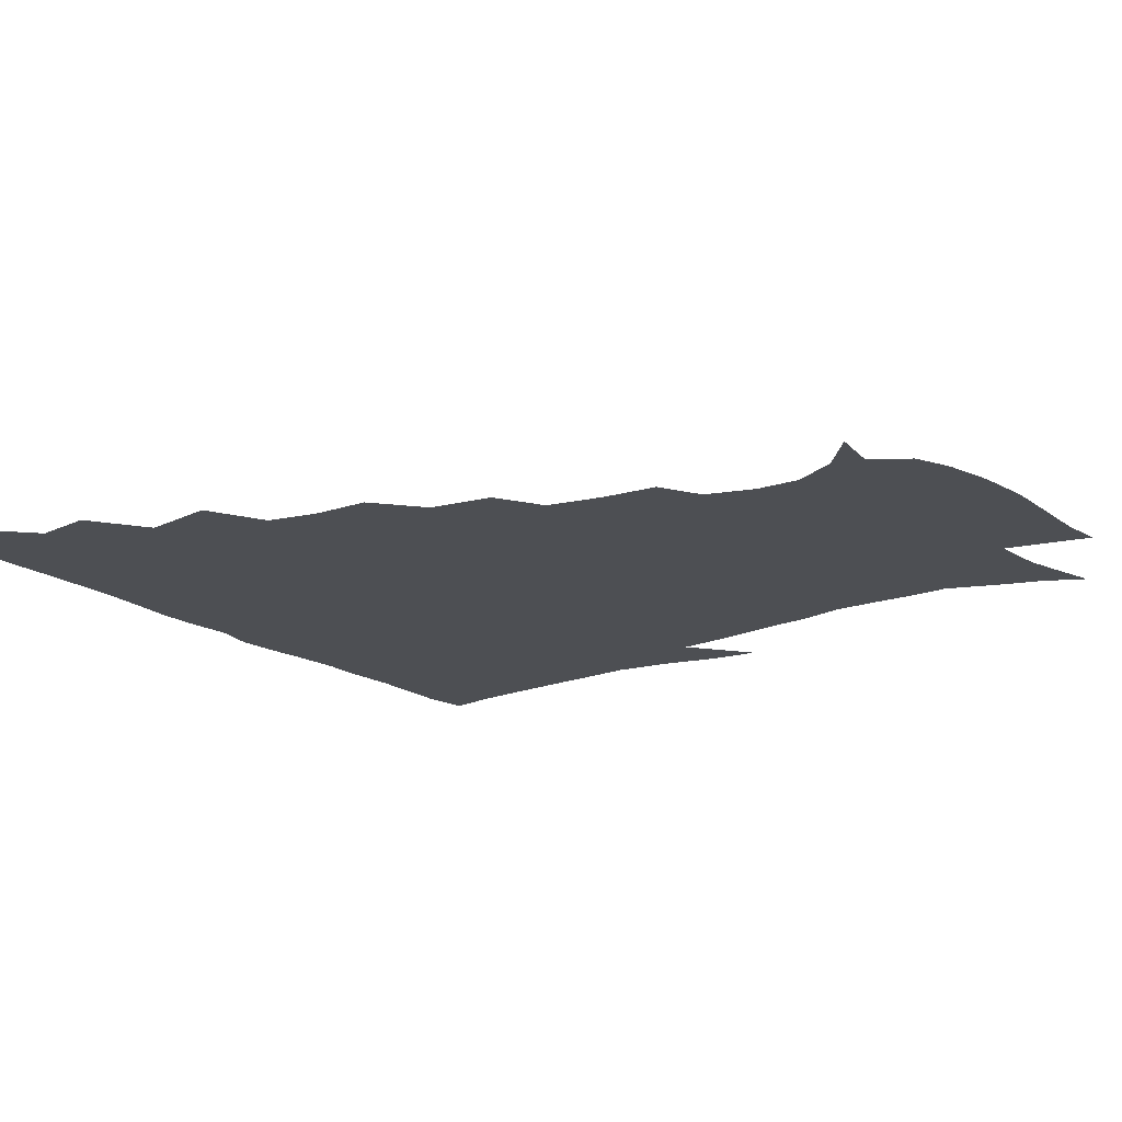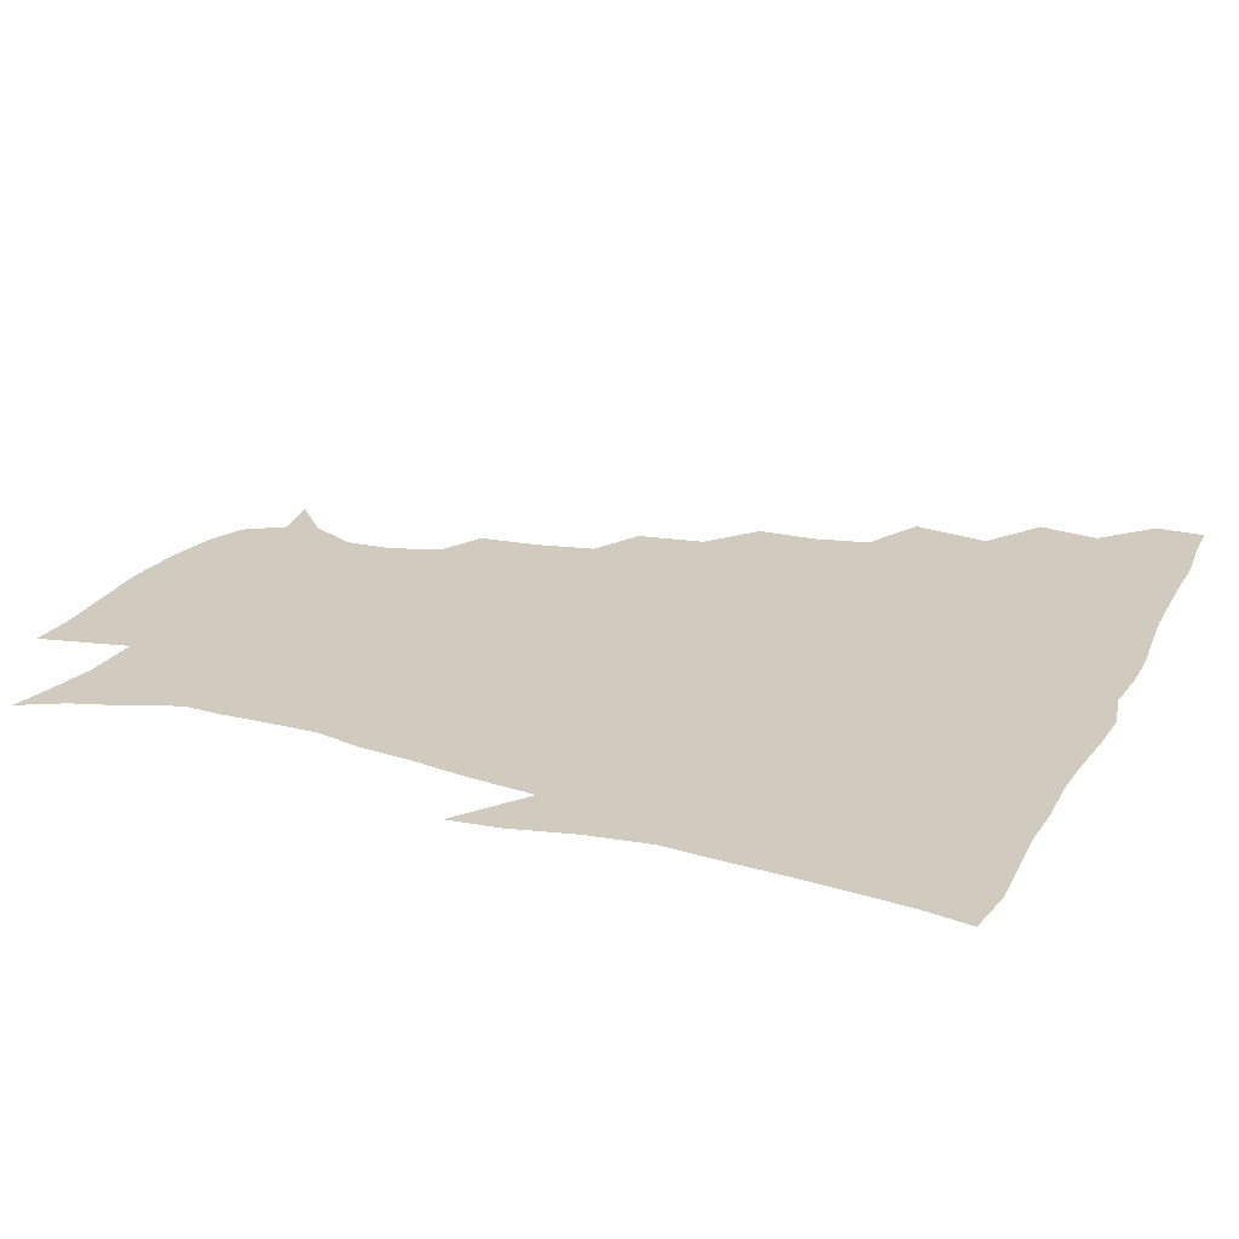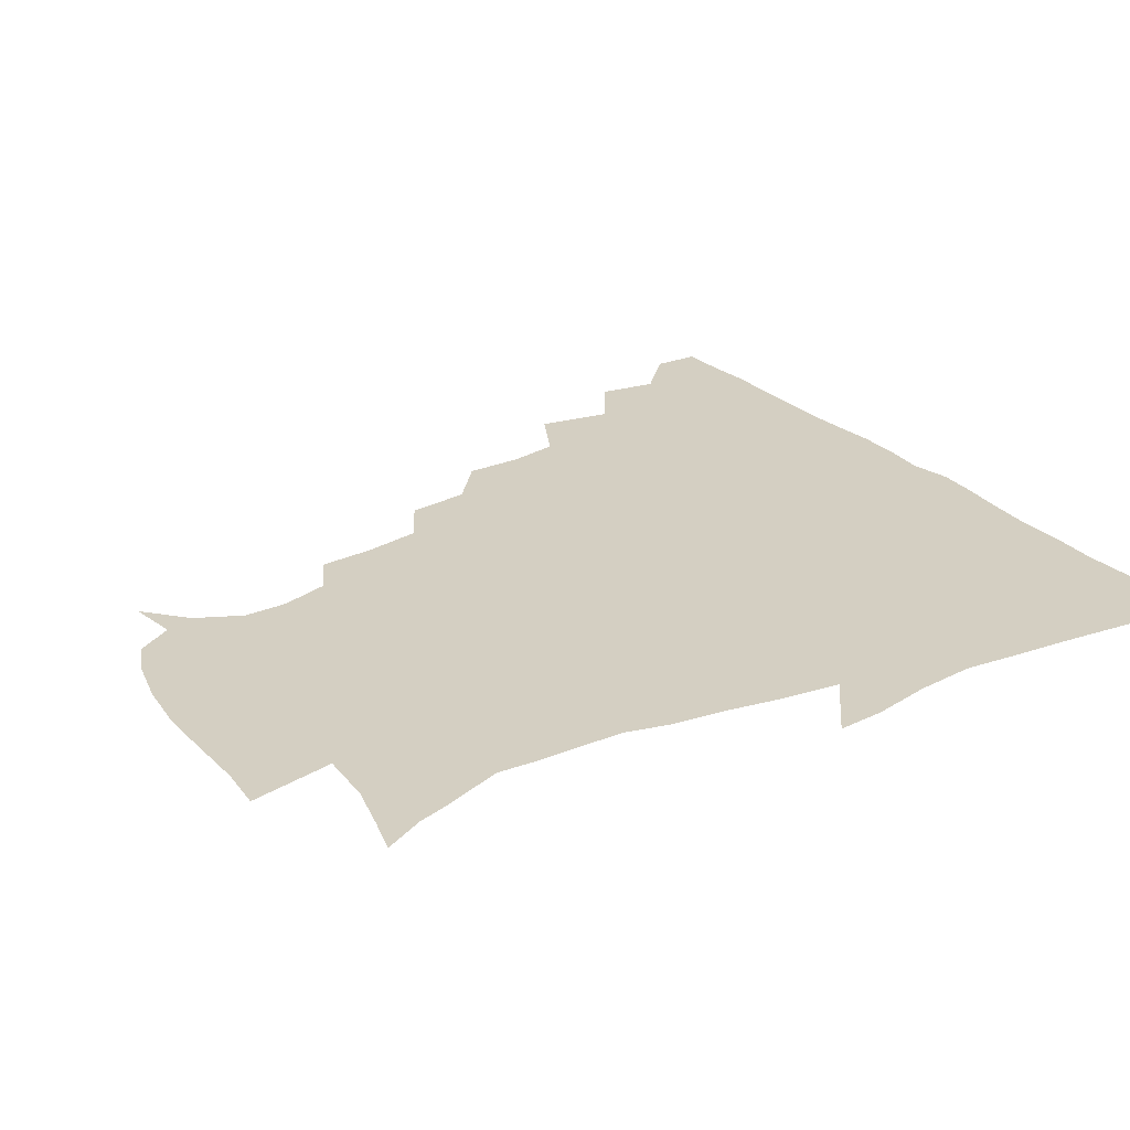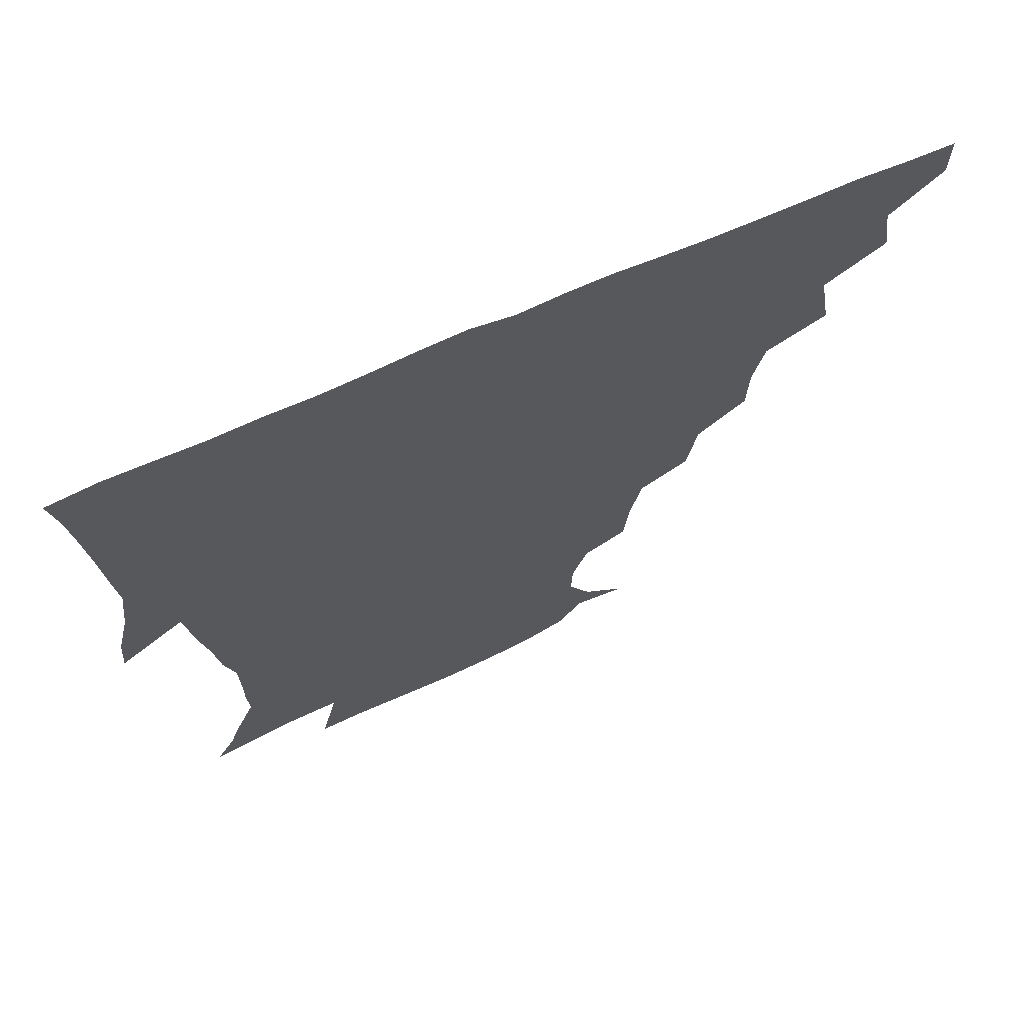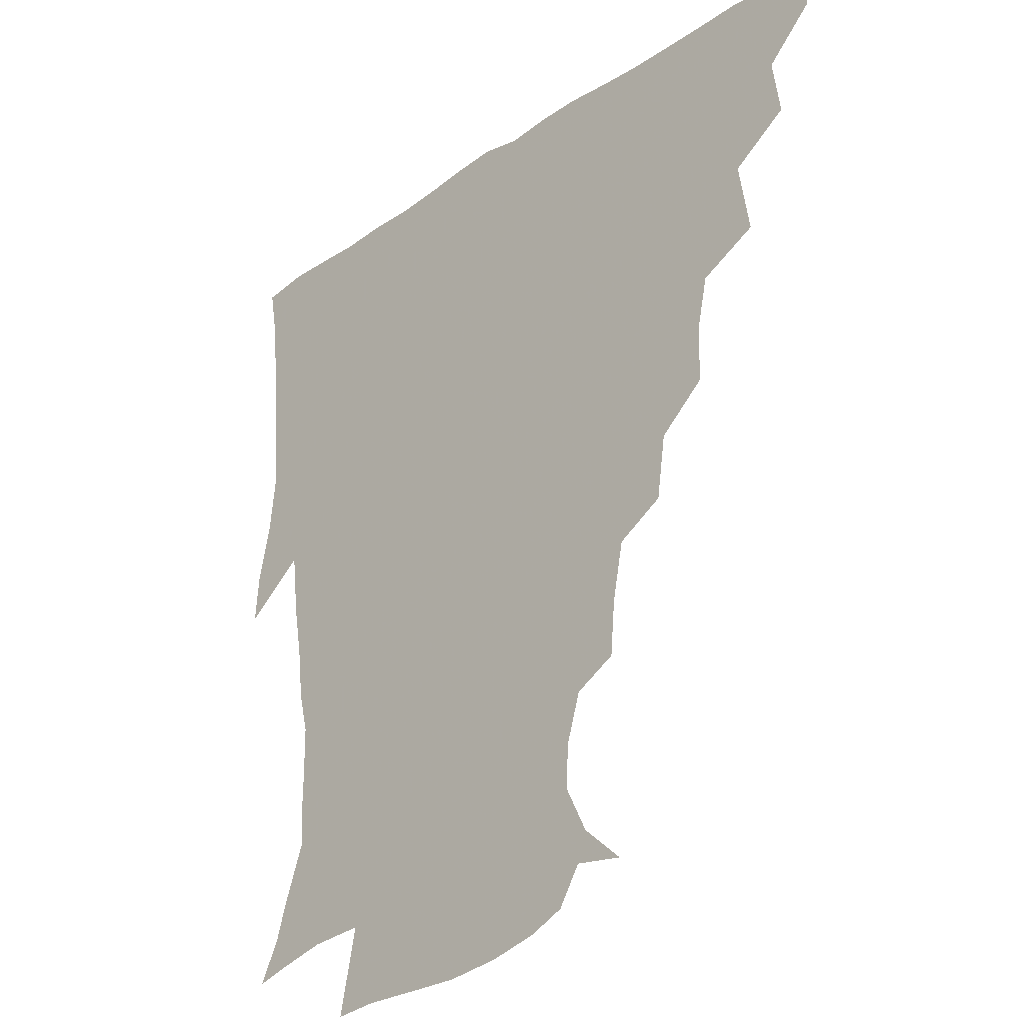
<metadata>
{"format":"obj","ext":"obj","renderer":"f3d","projection":"perspective","resolution":1024,"background":"white","views":[{"elev":-17.6,"azim":-54.5,"up":"+Z"},{"elev":23.6,"azim":112.5,"up":"+Z"},{"elev":25.5,"azim":57.0,"up":"+Z"},{"elev":69.4,"azim":156.3,"up":"+Y"},{"elev":-28.1,"azim":-134.3,"up":"+Y"}]}
</metadata>
<code>
v 436.1 419.6 0
v 436.2 435.2 0
v 449.3 384.6 0
v 452.1 403.9 0
v 452.6 420.2 0
v 451.7 435.7 0
v 464.4 347 0
v 468.3 371.5 0
v 469 390.2 0
v 467.7 405.3 0
v 467.3 420.6 0
v 466.8 436.9 0
v 487.9 301.4 0
v 487.4 320.3 0
v 483.8 337.1 0
v 483.8 357.6 0
v 484.7 376 0
v 484.3 391.6 0
v 483 406.1 0
v 482.2 421.2 0
v 481.8 436.6 0
v 506.7 266.9 0
v 503.6 287.8 0
v 500.9 305.8 0
v 503.3 331.8 0
v 499.1 343.8 0
v 500.2 362.5 0
v 499.3 377.2 0
v 498.5 391.7 0
v 498 406.3 0
v 497.6 420.8 0
v 496.8 436.6 0
v 528 220.6 0
v 526.4 238.8 0
v 522.6 257.6 0
v 519.2 278.7 0
v 516.9 295.9 0
v 516.5 316.2 0
v 516.5 334.5 0
v 514.1 346.9 0
v 515.4 364.5 0
v 514 377.9 0
v 513.3 392.1 0
v 512.6 406.5 0
v 512.1 421.2 0
v 511.7 436.7 0
v 526.4 155.3 0
v 540.1 167.5 0
v 547.5 182.4 0
v 547.1 196.8 0
v 542 212.9 0
v 539.4 233.7 0
v 536.5 249.5 0
v 534 267.7 0
v 531.9 283.8 0
v 531.4 303.3 0
v 530.4 318.4 0
v 529.8 334.5 0
v 529.5 349.5 0
v 529.4 364.3 0
v 528.8 378.2 0
v 527.7 392.3 0
v 527.5 406.6 0
v 526.9 421.5 0
v 526.5 437.6 0
v 543.4 157.8 0
v 554.7 175 0
v 556.9 191.4 0
v 554.7 204.1 0
v 552.2 222.9 0
v 550.8 241.9 0
v 548.5 256 0
v 546.5 270.9 0
v 545.7 288.7 0
v 545 305.5 0
v 544.7 320.9 0
v 544.3 335.8 0
v 543.9 350.2 0
v 544.7 365.5 0
v 543.8 378.4 0
v 542.9 392.2 0
v 542.5 406.6 0
v 541.5 422.5 0
v 540.9 438.8 0
v 550.9 145.6 0
v 560.1 161.1 0
v 566.7 180.2 0
v 566.4 196.5 0
v 566.1 211.9 0
v 563.4 229.2 0
v 563 244.9 0
v 561.1 259.5 0
v 560.2 276.2 0
v 559.9 292.4 0
v 559 306.1 0
v 558.6 321.8 0
v 558.7 336.5 0
v 558.2 349.9 0
v 558.4 365.1 0
v 558 378.4 0
v 557.5 392.2 0
v 557.8 406 0
v 557 420.8 0
v 555.4 438.7 0
v 562.9 140.3 0
v 575.5 165.5 0
v 578.5 183.6 0
v 577.5 197 0
v 576.9 217.8 0
v 575.9 229.7 0
v 575.4 246.1 0
v 574.2 261.3 0
v 573.5 277.4 0
v 573.1 293.5 0
v 573.6 308.7 0
v 572.5 320.5 0
v 572.7 336.4 0
v 572.7 350.4 0
v 572.8 364.7 0
v 572.5 378.3 0
v 572.4 392.1 0
v 572.3 406.1 0
v 571.4 420.9 0
v 570.3 437.3 0
v 579.3 136.5 0
v 588.6 166.4 0
v 590 185.2 0
v 590.7 199.5 0
v 588.5 217.2 0
v 588.6 229.5 0
v 587.6 248.2 0
v 587.4 263.6 0
v 587.4 278.6 0
v 586.9 293.1 0
v 587.1 309.6 0
v 587.3 323.3 0
v 587.4 337.9 0
v 587.4 351.2 0
v 587.5 365 0
v 587.6 378.6 0
v 587.4 392.2 0
v 586.9 406.1 0
v 585.7 421.8 0
v 584.1 440 0
v 597.7 134.4 0
v 601.8 166.6 0
v 602 186.2 0
v 602.3 204.2 0
v 601.9 217.6 0
v 602 232.7 0
v 600.9 248.9 0
v 600.3 263.8 0
v 600.8 279 0
v 600.8 294.2 0
v 600.9 309.5 0
v 601.3 322.6 0
v 601.3 337.3 0
v 601.5 350.6 0
v 601.9 365.1 0
v 602.2 378.9 0
v 602.1 392.5 0
v 601.3 407 0
v 600.4 421.9 0
v 598.2 439.1 0
v 616.8 134.6 0
v 615.4 166.6 0
v 614.8 186.4 0
v 614.4 201.3 0
v 614.1 217.8 0
v 614 234.8 0
v 613.8 250.6 0
v 614.3 263.3 0
v 613.9 279.6 0
v 614.4 294.1 0
v 614.5 309.3 0
v 615.3 324.1 0
v 615.4 337.4 0
v 615.8 351.5 0
v 616.2 365.3 0
v 616.7 379.3 0
v 616.7 392.7 0
v 616.6 406.6 0
v 615.1 421.9 0
v 613.3 437.4 0
v 634.9 134.9 0
v 629.7 164.2 0
v 627.4 184.1 0
v 626.7 200.2 0
v 626.1 217.9 0
v 626 234.3 0
v 626.3 248.3 0
v 627.4 263.6 0
v 627.5 277.8 0
v 628 292.8 0
v 628.3 307.3 0
v 628.6 323.7 0
v 629.2 337.9 0
v 629.6 351.2 0
v 630.1 365.8 0
v 630.8 379.5 0
v 631.1 393 0
v 631.3 406.8 0
v 630.9 421 0
v 629.1 436.2 0
v 650.1 133.6 0
v 644.1 161.9 0
v 640.4 182 0
v 638.6 199.6 0
v 637.9 216.5 0
v 637.8 232.7 0
v 638.9 245.6 0
v 639.4 262.6 0
v 640.7 276.3 0
v 641.4 291.3 0
v 642.1 305.9 0
v 641.9 322.6 0
v 642.3 338.2 0
v 643.5 350.7 0
v 644.1 364.5 0
v 644.7 379.6 0
v 646 393.8 0
v 646.4 406.8 0
v 646.1 420.6 0
v 643.8 436.6 0
v 662.9 160.6 0
v 655.1 178.6 0
v 651.7 194.9 0
v 649.2 213.3 0
v 649.7 228.1 0
v 650.9 241.7 0
v 651.6 257.6 0
v 653 273.2 0
v 653.9 289.7 0
v 655 306.2 0
v 655.8 320.9 0
v 655.8 336.1 0
v 656.5 350.9 0
v 657.4 364.8 0
v 658.4 379.5 0
v 659.5 393.3 0
v 660.1 406.9 0
v 660.6 420.9 0
v 660.4 435.6 0
v 678.8 156.8 0
v 668.9 175.2 0
v 664 191.6 0
v 661.1 207 0
v 661.1 222.1 0
v 661.7 236.8 0
v 663.3 250.9 0
v 664.6 268.2 0
v 666.2 285 0
v 668.1 301.6 0
v 669.5 318.1 0
v 669 333.6 0
v 669 349.6 0
v 669.8 365.1 0
v 671.5 378.7 0
v 672.9 393.2 0
v 674.2 406.5 0
v 675 420.5 0
v 675.3 436.2 0
v 691.3 153.4 0
v 684.4 166.8 0
v 680.7 178.6 0
v 673.5 197.8 0
v 674.2 209.1 0
v 674 223.8 0
v 674.1 240.4 0
v 677.5 254 0
v 679.5 271.5 0
v 682.5 289.5 0
v 684.9 310.4 0
v 682.8 328.1 0
v 682.8 343.4 0
v 683.2 359.4 0
v 684.4 375.6 0
v 685.8 391.6 0
v 687.9 405.7 0
v 689.1 419.7 0
v 690.4 436.5 0
v 706.3 293.9 0
v 704.9 309.6 0
v 700.4 329.5 0
v 698.1 349.1 0
v 699.5 366 0
v 700.8 384.3 0
v 702.4 402.7 0
v 704 418.9 0
v 706.7 434.3 0
f 4 5 1
f 1 5 2
f 5 6 2
f 8 9 3
f 3 9 4
f 9 10 4
f 4 10 5
f 10 11 5
f 5 11 6
f 11 12 6
f 15 16 7
f 7 16 8
f 16 17 8
f 8 17 9
f 17 18 9
f 9 18 10
f 18 19 10
f 10 19 11
f 19 20 11
f 11 20 12
f 20 21 12
f 23 24 13
f 13 24 14
f 24 25 14
f 14 25 15
f 25 26 15
f 15 26 16
f 26 27 16
f 16 27 17
f 27 28 17
f 17 28 18
f 28 29 18
f 18 29 19
f 29 30 19
f 19 30 20
f 30 31 20
f 20 31 21
f 31 32 21
f 35 36 22
f 22 36 23
f 36 37 23
f 23 37 24
f 37 38 24
f 24 38 25
f 38 39 25
f 25 39 26
f 39 40 26
f 26 40 27
f 40 41 27
f 27 41 28
f 41 42 28
f 28 42 29
f 42 43 29
f 29 43 30
f 43 44 30
f 30 44 31
f 44 45 31
f 31 45 32
f 45 46 32
f 51 52 33
f 33 52 34
f 52 53 34
f 34 53 35
f 53 54 35
f 35 54 36
f 54 55 36
f 36 55 37
f 55 56 37
f 37 56 38
f 56 57 38
f 38 57 39
f 57 58 39
f 39 58 40
f 58 59 40
f 40 59 41
f 59 60 41
f 41 60 42
f 60 61 42
f 42 61 43
f 61 62 43
f 43 62 44
f 62 63 44
f 44 63 45
f 63 64 45
f 45 64 46
f 64 65 46
f 47 66 48
f 66 67 48
f 48 67 49
f 67 68 49
f 49 68 50
f 68 69 50
f 50 69 51
f 69 70 51
f 51 70 52
f 70 71 52
f 52 71 53
f 71 72 53
f 53 72 54
f 72 73 54
f 54 73 55
f 73 74 55
f 55 74 56
f 74 75 56
f 56 75 57
f 75 76 57
f 57 76 58
f 76 77 58
f 58 77 59
f 77 78 59
f 59 78 60
f 78 79 60
f 60 79 61
f 79 80 61
f 61 80 62
f 80 81 62
f 62 81 63
f 81 82 63
f 63 82 64
f 82 83 64
f 64 83 65
f 83 84 65
f 85 86 66
f 66 86 67
f 86 87 67
f 67 87 68
f 87 88 68
f 68 88 69
f 88 89 69
f 69 89 70
f 89 90 70
f 70 90 71
f 90 91 71
f 71 91 72
f 91 92 72
f 72 92 73
f 92 93 73
f 73 93 74
f 93 94 74
f 74 94 75
f 94 95 75
f 75 95 76
f 95 96 76
f 76 96 77
f 96 97 77
f 77 97 78
f 97 98 78
f 78 98 79
f 98 99 79
f 79 99 80
f 99 100 80
f 80 100 81
f 100 101 81
f 81 101 82
f 101 102 82
f 82 102 83
f 102 103 83
f 83 103 84
f 103 104 84
f 85 105 86
f 105 106 86
f 86 106 87
f 106 107 87
f 87 107 88
f 107 108 88
f 88 108 89
f 108 109 89
f 89 109 90
f 109 110 90
f 90 110 91
f 110 111 91
f 91 111 92
f 111 112 92
f 92 112 93
f 112 113 93
f 93 113 94
f 113 114 94
f 94 114 95
f 114 115 95
f 95 115 96
f 115 116 96
f 96 116 97
f 116 117 97
f 97 117 98
f 117 118 98
f 98 118 99
f 118 119 99
f 99 119 100
f 119 120 100
f 100 120 101
f 120 121 101
f 101 121 102
f 121 122 102
f 102 122 103
f 122 123 103
f 103 123 104
f 123 124 104
f 105 125 106
f 125 126 106
f 106 126 107
f 126 127 107
f 107 127 108
f 127 128 108
f 108 128 109
f 128 129 109
f 109 129 110
f 129 130 110
f 110 130 111
f 130 131 111
f 111 131 112
f 131 132 112
f 112 132 113
f 132 133 113
f 113 133 114
f 133 134 114
f 114 134 115
f 134 135 115
f 115 135 116
f 135 136 116
f 116 136 117
f 136 137 117
f 117 137 118
f 137 138 118
f 118 138 119
f 138 139 119
f 119 139 120
f 139 140 120
f 120 140 121
f 140 141 121
f 121 141 122
f 141 142 122
f 122 142 123
f 142 143 123
f 123 143 124
f 143 144 124
f 125 145 126
f 145 146 126
f 126 146 127
f 146 147 127
f 127 147 128
f 147 148 128
f 128 148 129
f 148 149 129
f 129 149 130
f 149 150 130
f 130 150 131
f 150 151 131
f 131 151 132
f 151 152 132
f 132 152 133
f 152 153 133
f 133 153 134
f 153 154 134
f 134 154 135
f 154 155 135
f 135 155 136
f 155 156 136
f 136 156 137
f 156 157 137
f 137 157 138
f 157 158 138
f 138 158 139
f 158 159 139
f 139 159 140
f 159 160 140
f 140 160 141
f 160 161 141
f 141 161 142
f 161 162 142
f 142 162 143
f 162 163 143
f 143 163 144
f 163 164 144
f 145 165 146
f 165 166 146
f 146 166 147
f 166 167 147
f 147 167 148
f 167 168 148
f 148 168 149
f 168 169 149
f 149 169 150
f 169 170 150
f 150 170 151
f 170 171 151
f 151 171 152
f 171 172 152
f 152 172 153
f 172 173 153
f 153 173 154
f 173 174 154
f 154 174 155
f 174 175 155
f 155 175 156
f 175 176 156
f 156 176 157
f 176 177 157
f 157 177 158
f 177 178 158
f 158 178 159
f 178 179 159
f 159 179 160
f 179 180 160
f 160 180 161
f 180 181 161
f 161 181 162
f 181 182 162
f 162 182 163
f 182 183 163
f 163 183 164
f 183 184 164
f 165 185 166
f 185 186 166
f 166 186 167
f 186 187 167
f 167 187 168
f 187 188 168
f 168 188 169
f 188 189 169
f 169 189 170
f 189 190 170
f 170 190 171
f 190 191 171
f 171 191 172
f 191 192 172
f 172 192 173
f 192 193 173
f 173 193 174
f 193 194 174
f 174 194 175
f 194 195 175
f 175 195 176
f 195 196 176
f 176 196 177
f 196 197 177
f 177 197 178
f 197 198 178
f 178 198 179
f 198 199 179
f 179 199 180
f 199 200 180
f 180 200 181
f 200 201 181
f 181 201 182
f 201 202 182
f 182 202 183
f 202 203 183
f 183 203 184
f 203 204 184
f 185 205 186
f 205 206 186
f 186 206 187
f 206 207 187
f 187 207 188
f 207 208 188
f 188 208 189
f 208 209 189
f 189 209 190
f 209 210 190
f 190 210 191
f 210 211 191
f 191 211 192
f 211 212 192
f 192 212 193
f 212 213 193
f 193 213 194
f 213 214 194
f 194 214 195
f 214 215 195
f 195 215 196
f 215 216 196
f 196 216 197
f 216 217 197
f 197 217 198
f 217 218 198
f 198 218 199
f 218 219 199
f 199 219 200
f 219 220 200
f 200 220 201
f 220 221 201
f 201 221 202
f 221 222 202
f 202 222 203
f 222 223 203
f 203 223 204
f 223 224 204
f 206 225 207
f 225 226 207
f 207 226 208
f 226 227 208
f 208 227 209
f 227 228 209
f 209 228 210
f 228 229 210
f 210 229 211
f 229 230 211
f 211 230 212
f 230 231 212
f 212 231 213
f 231 232 213
f 213 232 214
f 232 233 214
f 214 233 215
f 233 234 215
f 215 234 216
f 234 235 216
f 216 235 217
f 235 236 217
f 217 236 218
f 236 237 218
f 218 237 219
f 237 238 219
f 219 238 220
f 238 239 220
f 220 239 221
f 239 240 221
f 221 240 222
f 240 241 222
f 222 241 223
f 241 242 223
f 223 242 224
f 242 243 224
f 225 244 226
f 244 245 226
f 226 245 227
f 245 246 227
f 227 246 228
f 246 247 228
f 228 247 229
f 247 248 229
f 229 248 230
f 248 249 230
f 230 249 231
f 249 250 231
f 231 250 232
f 250 251 232
f 232 251 233
f 251 252 233
f 233 252 234
f 252 253 234
f 234 253 235
f 253 254 235
f 235 254 236
f 254 255 236
f 236 255 237
f 255 256 237
f 237 256 238
f 256 257 238
f 238 257 239
f 257 258 239
f 239 258 240
f 258 259 240
f 240 259 241
f 259 260 241
f 241 260 242
f 260 261 242
f 242 261 243
f 261 262 243
f 244 263 245
f 263 264 245
f 245 264 246
f 264 265 246
f 246 265 247
f 265 266 247
f 247 266 248
f 266 267 248
f 248 267 249
f 267 268 249
f 249 268 250
f 268 269 250
f 250 269 251
f 269 270 251
f 251 270 252
f 270 271 252
f 252 271 253
f 271 272 253
f 253 272 254
f 272 273 254
f 254 273 255
f 273 274 255
f 255 274 256
f 274 275 256
f 256 275 257
f 275 276 257
f 257 276 258
f 276 277 258
f 258 277 259
f 277 278 259
f 259 278 260
f 278 279 260
f 260 279 261
f 279 280 261
f 261 280 262
f 280 281 262
f 273 282 274
f 282 283 274
f 274 283 275
f 283 284 275
f 275 284 276
f 284 285 276
f 276 285 277
f 285 286 277
f 277 286 278
f 286 287 278
f 278 287 279
f 287 288 279
f 279 288 280
f 288 289 280
f 280 289 281
f 289 290 281

</code>
